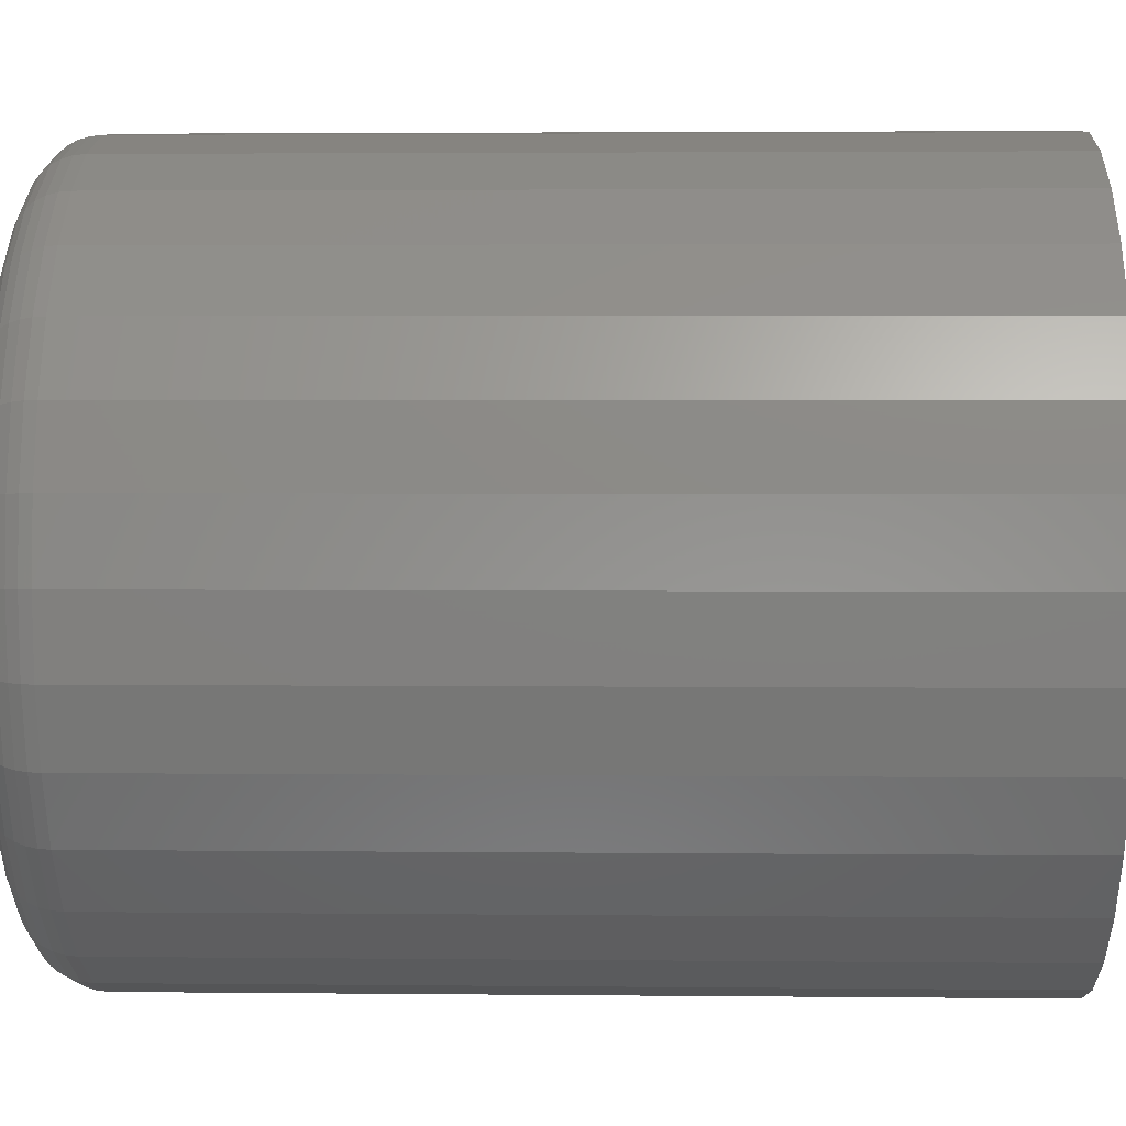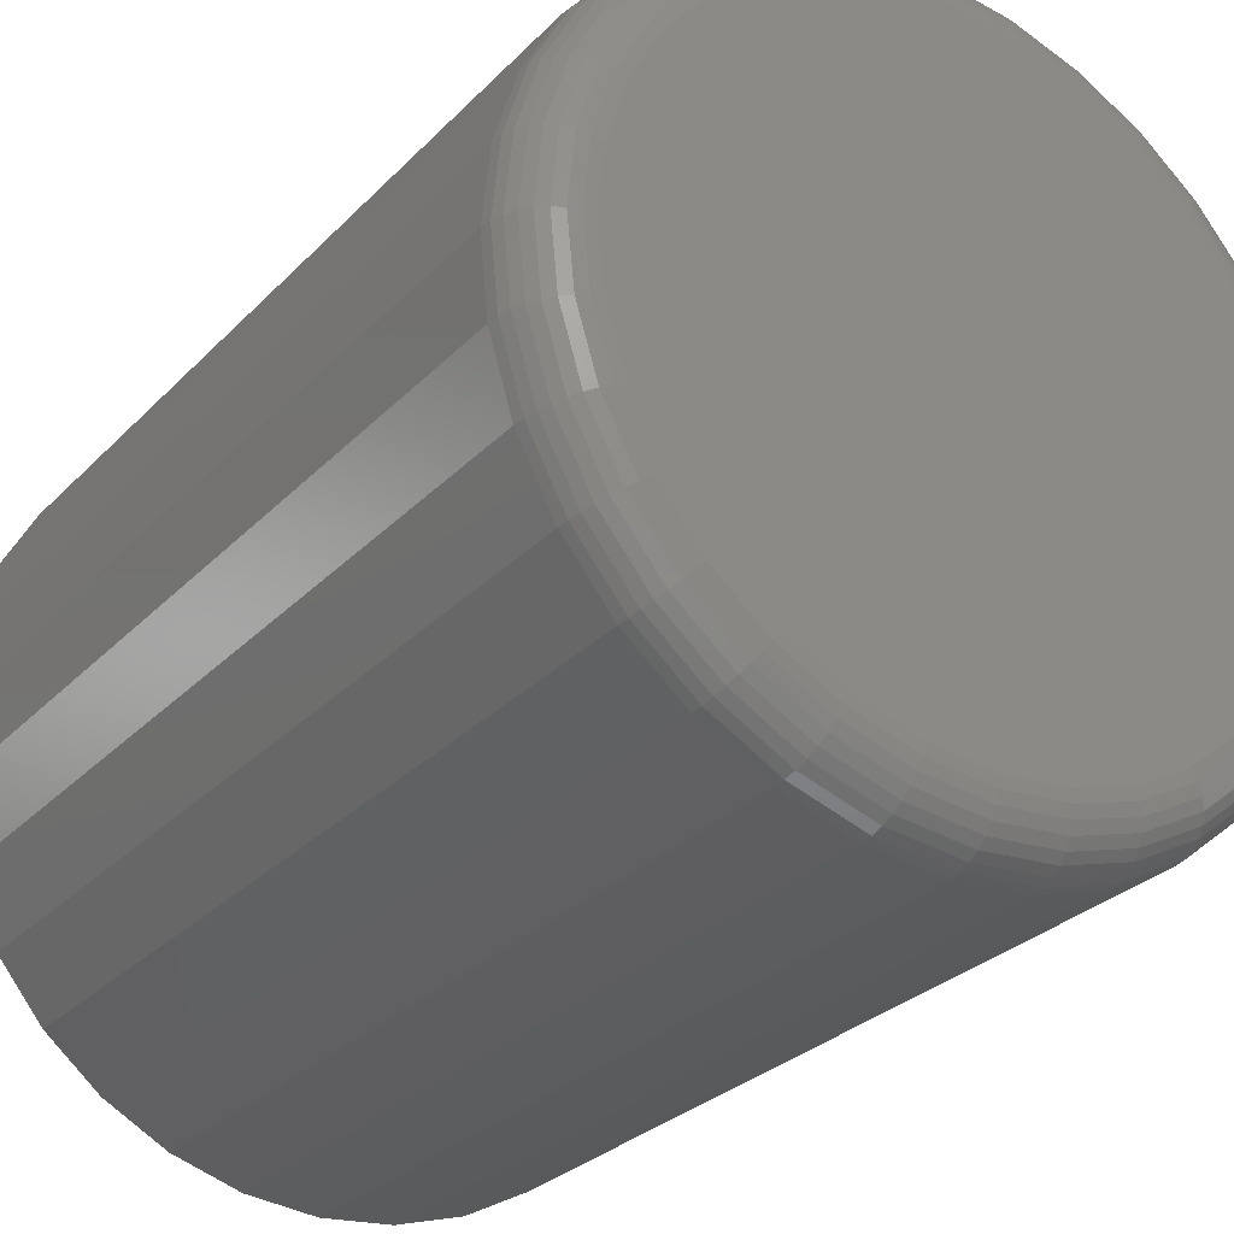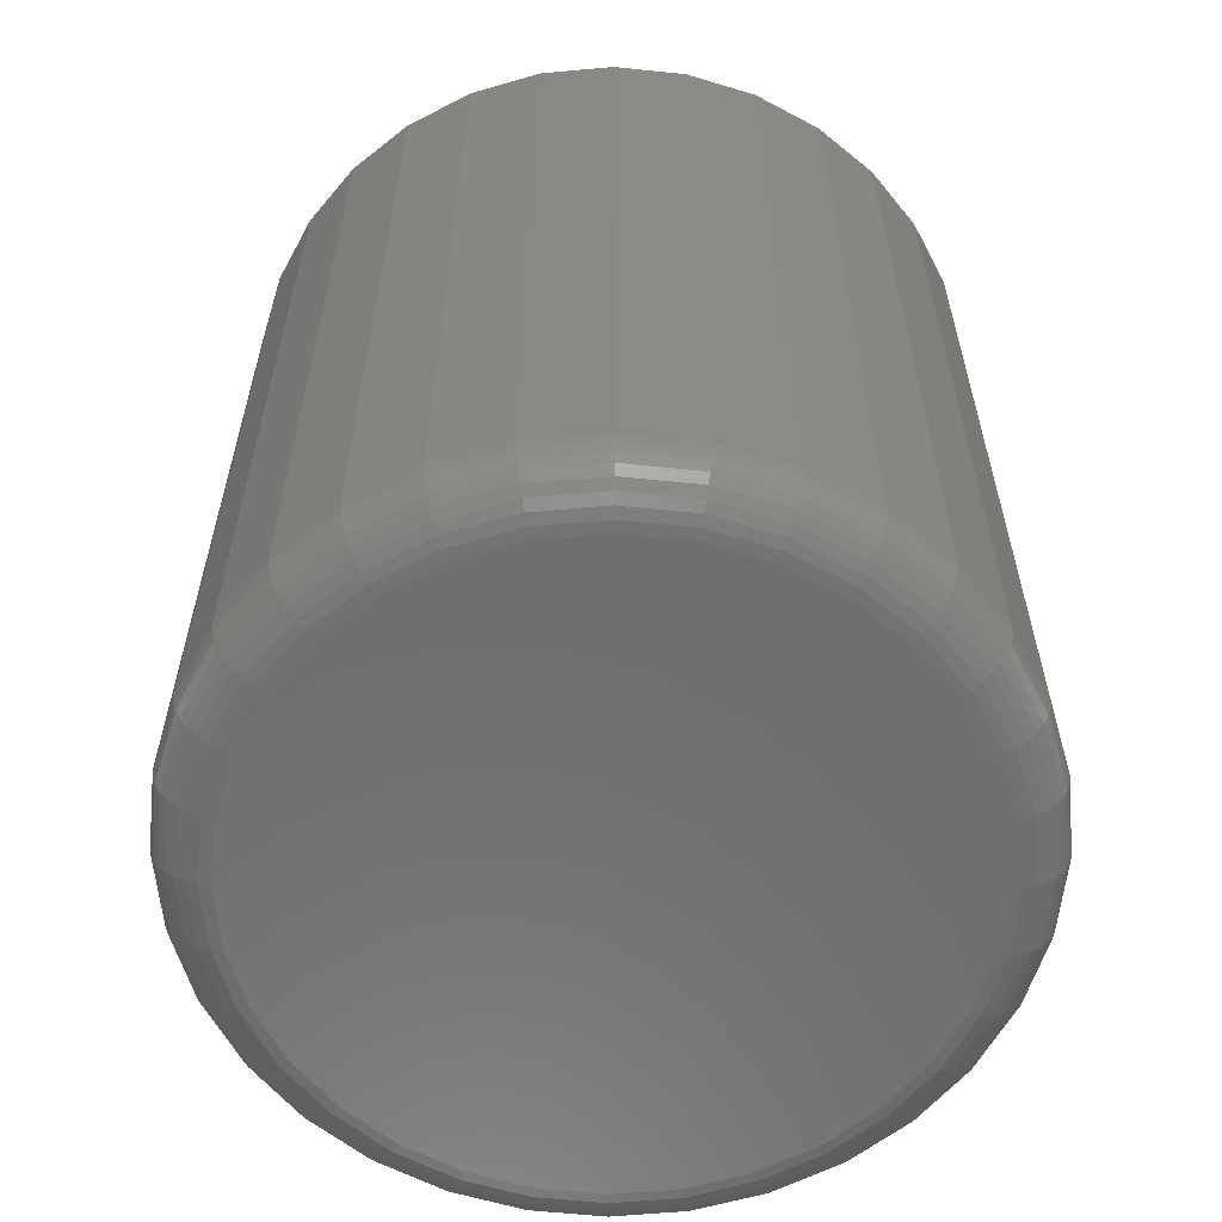
<metadata>
{"format":"stl","ext":"stl","renderer":"f3d","projection":"perspective","resolution":1024,"background":"white","views":[{"elev":3.2,"azim":-87.9,"up":"+Y"},{"elev":-28.8,"azim":145.7,"up":"+Y"},{"elev":-60.4,"azim":67.1,"up":"+Z"}]}
</metadata>
<code>
# stl→obj: 320 verts, 636 faces
v 0.006579 0.2689 0
v 0.05904 0.2637 0
v -0.04588 0.2637 0
v 0.006579 -0.2689 0
v -0.04588 -0.2637 0
v 0.05904 -0.2637 0
v -0.09633 -0.2484 0
v 0.1095 -0.2484 0
v -0.1428 -0.2236 0
v 0.156 -0.2236 0
v -0.1836 -0.1902 0
v 0.1967 -0.1902 0
v -0.217 -0.1494 0
v 0.2302 -0.1494 0
v -0.2419 -0.1029 0
v 0.255 -0.1029 0
v -0.2572 -0.05246 0
v 0.2703 -0.05246 0
v -0.2623 4.392e-17 0
v 0.2755 -5.488e-17 0
v -0.2572 0.05246 0
v 0.2703 0.05246 0
v -0.2419 0.1029 0
v 0.255 0.1029 0
v -0.217 0.1494 0
v 0.2302 0.1494 0
v -0.1836 0.1902 0
v 0.1967 0.1902 0
v -0.1428 0.2236 0
v 0.156 0.2236 0
v -0.09633 0.2484 0
v 0.1095 0.2484 0
v 0.3224 -3.578e-16 0.04688
v 0.3224 0 0.75
v 0.3163 -0.06161 0.04688
v 0.3163 -0.06161 0.75
v 0.2983 -0.1208 0.04688
v 0.2983 -0.1208 0.75
v 0.2691 -0.1754 0.04688
v 0.2691 -0.1754 0.75
v 0.2299 -0.2233 0.04688
v 0.2299 -0.2233 0.75
v 0.182 -0.2626 0.04688
v 0.182 -0.2626 0.75
v 0.1274 -0.2918 0.04688
v 0.1274 -0.2918 0.75
v 0.06819 -0.3097 0.04688
v 0.06819 -0.3097 0.75
v 0.006579 -0.3158 0.04688
v 0.006579 -0.3158 0.75
v -0.05503 -0.3097 0.04688
v -0.05503 -0.3097 0.75
v -0.1143 -0.2918 0.04688
v -0.1143 -0.2918 0.75
v -0.1689 -0.2626 0.04688
v -0.1689 -0.2626 0.75
v -0.2167 -0.2233 0.04688
v -0.2167 -0.2233 0.75
v -0.256 -0.1754 0.04688
v -0.256 -0.1754 0.75
v -0.2852 -0.1208 0.04688
v -0.2852 -0.1208 0.75
v -0.3031 -0.06161 0.04688
v -0.3031 -0.06161 0.75
v -0.3092 3.867e-17 0.04688
v -0.3092 3.867e-17 0.75
v -0.3031 0.06161 0.04688
v -0.3031 0.06161 0.75
v -0.2852 0.1208 0.04688
v -0.2852 0.1208 0.75
v -0.256 0.1754 0.04688
v -0.256 0.1754 0.75
v -0.2167 0.2233 0.04688
v -0.2167 0.2233 0.75
v -0.1689 0.2626 0.04688
v -0.1689 0.2626 0.75
v -0.1143 0.2918 0.04688
v -0.1143 0.2918 0.75
v -0.05503 0.3097 0.04688
v -0.05503 0.3097 0.75
v 0.006579 0.3158 0.04688
v 0.006579 0.3158 0.75
v 0.06819 0.3097 0.04688
v 0.06819 0.3097 0.75
v 0.1274 0.2918 0.04688
v 0.1274 0.2918 0.75
v 0.182 0.2626 0.04688
v 0.182 0.2626 0.75
v 0.2299 0.2233 0.04688
v 0.2299 0.2233 0.75
v 0.2691 0.1754 0.04688
v 0.2691 0.1754 0.75
v 0.2983 0.1208 0.04688
v 0.2983 0.1208 0.75
v 0.3163 0.06161 0.04688
v 0.3163 0.06161 0.75
v -0.3083 8.327e-17 0.03773
v -0.3023 0.06143 0.03773
v -0.3056 5.551e-17 0.02894
v -0.2996 0.06091 0.02894
v -0.3013 8.327e-17 0.02083
v -0.2954 0.06007 0.02083
v -0.2955 5.551e-17 0.01373
v -0.2897 0.05893 0.01373
v -0.2884 8.327e-17 0.0079
v -0.2827 0.05754 0.0079
v -0.2803 6.939e-17 0.003568
v -0.2748 0.05596 0.003568
v -0.2715 6.939e-17 0.0009007
v -0.2661 0.05425 0.0009007
v 0.3154 0.06143 0.03773
v 0.3215 -3.886e-16 0.03773
v 0.3128 0.06091 0.02894
v 0.3188 -3.886e-16 0.02894
v 0.3086 0.06007 0.02083
v 0.3145 -3.886e-16 0.02083
v 0.3028 0.05893 0.01373
v 0.3086 -4.163e-16 0.01373
v 0.2959 0.05754 0.0079
v 0.3015 -3.886e-16 0.0079
v 0.2879 0.05596 0.003568
v 0.2934 -4.025e-16 0.003568
v 0.2793 0.05425 0.0009007
v 0.2846 -3.747e-16 0.0009007
v 0.2975 0.1205 0.03773
v 0.295 0.1195 0.02894
v 0.291 0.1178 0.02083
v 0.2856 0.1156 0.01373
v 0.2791 0.1129 0.0079
v 0.2716 0.1098 0.003568
v 0.2635 0.1064 0.0009007
v 0.2684 0.1749 0.03773
v 0.2662 0.1735 0.02894
v 0.2626 0.1711 0.02083
v 0.2577 0.1678 0.01373
v 0.2518 0.1639 0.0079
v 0.2451 0.1594 0.003568
v 0.2378 0.1545 0.0009007
v 0.2292 0.2227 0.03773
v 0.2274 0.2208 0.02894
v 0.2243 0.2177 0.02083
v 0.2202 0.2136 0.01373
v 0.2151 0.2086 0.0079
v 0.2094 0.2028 0.003568
v 0.2032 0.1966 0.0009007
v 0.1815 0.2618 0.03773
v 0.18 0.2596 0.02894
v 0.1776 0.256 0.02083
v 0.1744 0.2512 0.01373
v 0.1704 0.2452 0.0079
v 0.1659 0.2385 0.003568
v 0.1611 0.2312 0.0009007
v 0.1271 0.2909 0.03773
v 0.1261 0.2885 0.02894
v 0.1244 0.2845 0.02083
v 0.1222 0.2791 0.01373
v 0.1195 0.2725 0.0079
v 0.1164 0.265 0.003568
v 0.113 0.2569 0.0009007
v 0.06801 0.3088 0.03773
v 0.06749 0.3062 0.02894
v 0.06665 0.302 0.02083
v 0.06551 0.2963 0.01373
v 0.06412 0.2893 0.0079
v 0.06254 0.2813 0.003568
v 0.06083 0.2727 0.0009007
v 0.006579 0.3149 0.03773
v 0.006579 0.3122 0.02894
v 0.006579 0.3079 0.02083
v 0.006579 0.3021 0.01373
v 0.006579 0.295 0.0079
v 0.006579 0.2869 0.003568
v 0.006579 0.2781 0.0009007
v -0.05485 0.3088 0.03773
v -0.05433 0.3062 0.02894
v -0.05349 0.302 0.02083
v -0.05235 0.2963 0.01373
v -0.05096 0.2893 0.0079
v -0.04938 0.2813 0.003568
v -0.04767 0.2727 0.0009007
v -0.1139 0.2909 0.03773
v -0.1129 0.2885 0.02894
v -0.1112 0.2845 0.02083
v -0.109 0.2791 0.01373
v -0.1063 0.2725 0.0079
v -0.1032 0.265 0.003568
v -0.09983 0.2569 0.0009007
v -0.1684 0.2618 0.03773
v -0.1669 0.2596 0.02894
v -0.1645 0.256 0.02083
v -0.1612 0.2512 0.01373
v -0.1573 0.2452 0.0079
v -0.1528 0.2385 0.003568
v -0.1479 0.2312 0.0009007
v -0.2161 0.2227 0.03773
v -0.2142 0.2208 0.02894
v -0.2111 0.2177 0.02083
v -0.207 0.2136 0.01373
v -0.202 0.2086 0.0079
v -0.1963 0.2028 0.003568
v -0.19 0.1966 0.0009007
v -0.2552 0.1749 0.03773
v -0.253 0.1735 0.02894
v -0.2494 0.1711 0.02083
v -0.2446 0.1678 0.01373
v -0.2387 0.1639 0.0079
v -0.2319 0.1594 0.003568
v -0.2246 0.1545 0.0009007
v -0.2843 0.1205 0.03773
v -0.2819 0.1195 0.02894
v -0.2779 0.1178 0.02083
v -0.2725 0.1156 0.01373
v -0.2659 0.1129 0.0079
v -0.2584 0.1098 0.003568
v -0.2503 0.1064 0.0009007
v 0.3154 -0.06143 0.03773
v 0.3128 -0.06091 0.02894
v 0.3086 -0.06007 0.02083
v 0.3028 -0.05893 0.01373
v 0.2959 -0.05754 0.0079
v 0.2879 -0.05596 0.003568
v 0.2793 -0.05425 0.0009007
v -0.3023 -0.06143 0.03773
v -0.2996 -0.06091 0.02894
v -0.2954 -0.06007 0.02083
v -0.2897 -0.05893 0.01373
v -0.2827 -0.05754 0.0079
v -0.2748 -0.05596 0.003568
v -0.2661 -0.05425 0.0009007
v -0.2843 -0.1205 0.03773
v -0.2819 -0.1195 0.02894
v -0.2779 -0.1178 0.02083
v -0.2725 -0.1156 0.01373
v -0.2659 -0.1129 0.0079
v -0.2584 -0.1098 0.003568
v -0.2503 -0.1064 0.0009007
v -0.2552 -0.1749 0.03773
v -0.253 -0.1735 0.02894
v -0.2494 -0.1711 0.02083
v -0.2446 -0.1678 0.01373
v -0.2387 -0.1639 0.0079
v -0.2319 -0.1594 0.003568
v -0.2246 -0.1545 0.0009007
v -0.2161 -0.2227 0.03773
v -0.2142 -0.2208 0.02894
v -0.2111 -0.2177 0.02083
v -0.207 -0.2136 0.01373
v -0.202 -0.2086 0.0079
v -0.1963 -0.2028 0.003568
v -0.19 -0.1966 0.0009007
v -0.1684 -0.2618 0.03773
v -0.1669 -0.2596 0.02894
v -0.1645 -0.256 0.02083
v -0.1612 -0.2512 0.01373
v -0.1573 -0.2452 0.0079
v -0.1528 -0.2385 0.003568
v -0.1479 -0.2312 0.0009007
v -0.1139 -0.2909 0.03773
v -0.1129 -0.2885 0.02894
v -0.1112 -0.2845 0.02083
v -0.109 -0.2791 0.01373
v -0.1063 -0.2725 0.0079
v -0.1032 -0.265 0.003568
v -0.09983 -0.2569 0.0009007
v -0.05485 -0.3088 0.03773
v -0.05433 -0.3062 0.02894
v -0.05349 -0.302 0.02083
v -0.05235 -0.2963 0.01373
v -0.05096 -0.2893 0.0079
v -0.04938 -0.2813 0.003568
v -0.04767 -0.2727 0.0009007
v 0.006579 -0.3149 0.03773
v 0.006579 -0.3122 0.02894
v 0.006579 -0.3079 0.02083
v 0.006579 -0.3021 0.01373
v 0.006579 -0.295 0.0079
v 0.006579 -0.2869 0.003568
v 0.006579 -0.2781 0.0009007
v 0.06801 -0.3088 0.03773
v 0.06749 -0.3062 0.02894
v 0.06665 -0.302 0.02083
v 0.06551 -0.2963 0.01373
v 0.06412 -0.2893 0.0079
v 0.06254 -0.2813 0.003568
v 0.06083 -0.2727 0.0009007
v 0.1271 -0.2909 0.03773
v 0.1261 -0.2885 0.02894
v 0.1244 -0.2845 0.02083
v 0.1222 -0.2791 0.01373
v 0.1195 -0.2725 0.0079
v 0.1164 -0.265 0.003568
v 0.113 -0.2569 0.0009007
v 0.1815 -0.2618 0.03773
v 0.18 -0.2596 0.02894
v 0.1776 -0.256 0.02083
v 0.1744 -0.2512 0.01373
v 0.1704 -0.2452 0.0079
v 0.1659 -0.2385 0.003568
v 0.1611 -0.2312 0.0009007
v 0.2292 -0.2227 0.03773
v 0.2274 -0.2208 0.02894
v 0.2243 -0.2177 0.02083
v 0.2202 -0.2136 0.01373
v 0.2151 -0.2086 0.0079
v 0.2094 -0.2028 0.003568
v 0.2032 -0.1966 0.0009007
v 0.2684 -0.1749 0.03773
v 0.2662 -0.1735 0.02894
v 0.2626 -0.1711 0.02083
v 0.2577 -0.1678 0.01373
v 0.2518 -0.1639 0.0079
v 0.2451 -0.1594 0.003568
v 0.2378 -0.1545 0.0009007
v 0.2975 -0.1205 0.03773
v 0.295 -0.1195 0.02894
v 0.291 -0.1178 0.02083
v 0.2856 -0.1156 0.01373
v 0.2791 -0.1129 0.0079
v 0.2716 -0.1098 0.003568
v 0.2635 -0.1064 0.0009007
f 1 2 3
f 4 5 6
f 6 5 7
f 6 7 8
f 8 7 9
f 8 9 10
f 10 9 11
f 10 11 12
f 12 11 13
f 12 13 14
f 14 13 15
f 14 15 16
f 16 15 17
f 16 17 18
f 18 17 19
f 18 19 20
f 20 19 21
f 20 21 22
f 22 21 23
f 22 23 24
f 24 23 25
f 24 25 26
f 26 25 27
f 26 27 28
f 28 27 29
f 28 29 30
f 30 29 31
f 30 31 32
f 32 31 3
f 32 3 2
f 33 34 35
f 35 34 36
f 35 36 37
f 37 36 38
f 37 38 39
f 39 38 40
f 39 40 41
f 41 40 42
f 41 42 43
f 43 42 44
f 43 44 45
f 45 44 46
f 45 46 47
f 47 46 48
f 47 48 49
f 49 48 50
f 49 50 51
f 51 50 52
f 51 52 53
f 53 52 54
f 53 54 55
f 55 54 56
f 55 56 57
f 57 56 58
f 57 58 59
f 59 58 60
f 59 60 61
f 61 60 62
f 61 62 63
f 63 62 64
f 63 64 65
f 65 64 66
f 65 66 67
f 67 66 68
f 67 68 69
f 69 68 70
f 69 70 71
f 71 70 72
f 71 72 73
f 73 72 74
f 73 74 75
f 75 74 76
f 75 76 77
f 77 76 78
f 77 78 79
f 79 78 80
f 79 80 81
f 81 80 82
f 81 82 83
f 83 82 84
f 83 84 85
f 85 84 86
f 85 86 87
f 87 86 88
f 87 88 89
f 89 88 90
f 89 90 91
f 91 90 92
f 91 92 93
f 93 92 94
f 93 94 95
f 95 94 96
f 95 96 33
f 33 96 34
f 65 67 97
f 97 67 98
f 97 98 99
f 99 98 100
f 99 100 101
f 101 100 102
f 101 102 103
f 103 102 104
f 103 104 105
f 105 104 106
f 105 106 107
f 107 106 108
f 107 108 109
f 109 108 110
f 109 110 19
f 19 110 21
f 95 33 111
f 111 33 112
f 111 112 113
f 113 112 114
f 113 114 115
f 115 114 116
f 115 116 117
f 117 116 118
f 117 118 119
f 119 118 120
f 119 120 121
f 121 120 122
f 121 122 123
f 123 122 124
f 123 124 22
f 22 124 20
f 93 95 125
f 125 95 111
f 125 111 126
f 126 111 113
f 126 113 127
f 127 113 115
f 127 115 128
f 128 115 117
f 128 117 129
f 129 117 119
f 129 119 130
f 130 119 121
f 130 121 131
f 131 121 123
f 131 123 24
f 24 123 22
f 91 93 132
f 132 93 125
f 132 125 133
f 133 125 126
f 133 126 134
f 134 126 127
f 134 127 135
f 135 127 128
f 135 128 136
f 136 128 129
f 136 129 137
f 137 129 130
f 137 130 138
f 138 130 131
f 138 131 26
f 26 131 24
f 89 91 139
f 139 91 132
f 139 132 140
f 140 132 133
f 140 133 141
f 141 133 134
f 141 134 142
f 142 134 135
f 142 135 143
f 143 135 136
f 143 136 144
f 144 136 137
f 144 137 145
f 145 137 138
f 145 138 28
f 28 138 26
f 87 89 146
f 146 89 139
f 146 139 147
f 147 139 140
f 147 140 148
f 148 140 141
f 148 141 149
f 149 141 142
f 149 142 150
f 150 142 143
f 150 143 151
f 151 143 144
f 151 144 152
f 152 144 145
f 152 145 30
f 30 145 28
f 85 87 153
f 153 87 146
f 153 146 154
f 154 146 147
f 154 147 155
f 155 147 148
f 155 148 156
f 156 148 149
f 156 149 157
f 157 149 150
f 157 150 158
f 158 150 151
f 158 151 159
f 159 151 152
f 159 152 32
f 32 152 30
f 83 85 160
f 160 85 153
f 160 153 161
f 161 153 154
f 161 154 162
f 162 154 155
f 162 155 163
f 163 155 156
f 163 156 164
f 164 156 157
f 164 157 165
f 165 157 158
f 165 158 166
f 166 158 159
f 166 159 2
f 2 159 32
f 81 83 167
f 167 83 160
f 167 160 168
f 168 160 161
f 168 161 169
f 169 161 162
f 169 162 170
f 170 162 163
f 170 163 171
f 171 163 164
f 171 164 172
f 172 164 165
f 172 165 173
f 173 165 166
f 173 166 1
f 1 166 2
f 79 81 174
f 174 81 167
f 174 167 175
f 175 167 168
f 175 168 176
f 176 168 169
f 176 169 177
f 177 169 170
f 177 170 178
f 178 170 171
f 178 171 179
f 179 171 172
f 179 172 180
f 180 172 173
f 180 173 3
f 3 173 1
f 77 79 181
f 181 79 174
f 181 174 182
f 182 174 175
f 182 175 183
f 183 175 176
f 183 176 184
f 184 176 177
f 184 177 185
f 185 177 178
f 185 178 186
f 186 178 179
f 186 179 187
f 187 179 180
f 187 180 31
f 31 180 3
f 75 77 188
f 188 77 181
f 188 181 189
f 189 181 182
f 189 182 190
f 190 182 183
f 190 183 191
f 191 183 184
f 191 184 192
f 192 184 185
f 192 185 193
f 193 185 186
f 193 186 194
f 194 186 187
f 194 187 29
f 29 187 31
f 73 75 195
f 195 75 188
f 195 188 196
f 196 188 189
f 196 189 197
f 197 189 190
f 197 190 198
f 198 190 191
f 198 191 199
f 199 191 192
f 199 192 200
f 200 192 193
f 200 193 201
f 201 193 194
f 201 194 27
f 27 194 29
f 71 73 202
f 202 73 195
f 202 195 203
f 203 195 196
f 203 196 204
f 204 196 197
f 204 197 205
f 205 197 198
f 205 198 206
f 206 198 199
f 206 199 207
f 207 199 200
f 207 200 208
f 208 200 201
f 208 201 25
f 25 201 27
f 69 71 209
f 209 71 202
f 209 202 210
f 210 202 203
f 210 203 211
f 211 203 204
f 211 204 212
f 212 204 205
f 212 205 213
f 213 205 206
f 213 206 214
f 214 206 207
f 214 207 215
f 215 207 208
f 215 208 23
f 23 208 25
f 67 69 98
f 98 69 209
f 98 209 100
f 100 209 210
f 100 210 102
f 102 210 211
f 102 211 104
f 104 211 212
f 104 212 106
f 106 212 213
f 106 213 108
f 108 213 214
f 108 214 110
f 110 214 215
f 110 215 21
f 21 215 23
f 33 35 112
f 112 35 216
f 112 216 114
f 114 216 217
f 114 217 116
f 116 217 218
f 116 218 118
f 118 218 219
f 118 219 120
f 120 219 220
f 120 220 122
f 122 220 221
f 122 221 124
f 124 221 222
f 124 222 20
f 20 222 18
f 63 65 223
f 223 65 97
f 223 97 224
f 224 97 99
f 224 99 225
f 225 99 101
f 225 101 226
f 226 101 103
f 226 103 227
f 227 103 105
f 227 105 228
f 228 105 107
f 228 107 229
f 229 107 109
f 229 109 17
f 17 109 19
f 61 63 230
f 230 63 223
f 230 223 231
f 231 223 224
f 231 224 232
f 232 224 225
f 232 225 233
f 233 225 226
f 233 226 234
f 234 226 227
f 234 227 235
f 235 227 228
f 235 228 236
f 236 228 229
f 236 229 15
f 15 229 17
f 59 61 237
f 237 61 230
f 237 230 238
f 238 230 231
f 238 231 239
f 239 231 232
f 239 232 240
f 240 232 233
f 240 233 241
f 241 233 234
f 241 234 242
f 242 234 235
f 242 235 243
f 243 235 236
f 243 236 13
f 13 236 15
f 57 59 244
f 244 59 237
f 244 237 245
f 245 237 238
f 245 238 246
f 246 238 239
f 246 239 247
f 247 239 240
f 247 240 248
f 248 240 241
f 248 241 249
f 249 241 242
f 249 242 250
f 250 242 243
f 250 243 11
f 11 243 13
f 55 57 251
f 251 57 244
f 251 244 252
f 252 244 245
f 252 245 253
f 253 245 246
f 253 246 254
f 254 246 247
f 254 247 255
f 255 247 248
f 255 248 256
f 256 248 249
f 256 249 257
f 257 249 250
f 257 250 9
f 9 250 11
f 53 55 258
f 258 55 251
f 258 251 259
f 259 251 252
f 259 252 260
f 260 252 253
f 260 253 261
f 261 253 254
f 261 254 262
f 262 254 255
f 262 255 263
f 263 255 256
f 263 256 264
f 264 256 257
f 264 257 7
f 7 257 9
f 51 53 265
f 265 53 258
f 265 258 266
f 266 258 259
f 266 259 267
f 267 259 260
f 267 260 268
f 268 260 261
f 268 261 269
f 269 261 262
f 269 262 270
f 270 262 263
f 270 263 271
f 271 263 264
f 271 264 5
f 5 264 7
f 49 51 272
f 272 51 265
f 272 265 273
f 273 265 266
f 273 266 274
f 274 266 267
f 274 267 275
f 275 267 268
f 275 268 276
f 276 268 269
f 276 269 277
f 277 269 270
f 277 270 278
f 278 270 271
f 278 271 4
f 4 271 5
f 47 49 279
f 279 49 272
f 279 272 280
f 280 272 273
f 280 273 281
f 281 273 274
f 281 274 282
f 282 274 275
f 282 275 283
f 283 275 276
f 283 276 284
f 284 276 277
f 284 277 285
f 285 277 278
f 285 278 6
f 6 278 4
f 45 47 286
f 286 47 279
f 286 279 287
f 287 279 280
f 287 280 288
f 288 280 281
f 288 281 289
f 289 281 282
f 289 282 290
f 290 282 283
f 290 283 291
f 291 283 284
f 291 284 292
f 292 284 285
f 292 285 8
f 8 285 6
f 43 45 293
f 293 45 286
f 293 286 294
f 294 286 287
f 294 287 295
f 295 287 288
f 295 288 296
f 296 288 289
f 296 289 297
f 297 289 290
f 297 290 298
f 298 290 291
f 298 291 299
f 299 291 292
f 299 292 10
f 10 292 8
f 41 43 300
f 300 43 293
f 300 293 301
f 301 293 294
f 301 294 302
f 302 294 295
f 302 295 303
f 303 295 296
f 303 296 304
f 304 296 297
f 304 297 305
f 305 297 298
f 305 298 306
f 306 298 299
f 306 299 12
f 12 299 10
f 39 41 307
f 307 41 300
f 307 300 308
f 308 300 301
f 308 301 309
f 309 301 302
f 309 302 310
f 310 302 303
f 310 303 311
f 311 303 304
f 311 304 312
f 312 304 305
f 312 305 313
f 313 305 306
f 313 306 14
f 14 306 12
f 37 39 314
f 314 39 307
f 314 307 315
f 315 307 308
f 315 308 316
f 316 308 309
f 316 309 317
f 317 309 310
f 317 310 318
f 318 310 311
f 318 311 319
f 319 311 312
f 319 312 320
f 320 312 313
f 320 313 16
f 16 313 14
f 35 37 216
f 216 37 314
f 216 314 217
f 217 314 315
f 217 315 218
f 218 315 316
f 218 316 219
f 219 316 317
f 219 317 220
f 220 317 318
f 220 318 221
f 221 318 319
f 221 319 222
f 222 319 320
f 222 320 18
f 18 320 16
f 80 84 82
f 84 80 86
f 86 80 78
f 86 78 88
f 88 78 76
f 88 76 90
f 90 76 74
f 90 74 92
f 92 74 72
f 92 72 94
f 94 72 70
f 94 70 96
f 96 70 68
f 96 68 34
f 34 68 66
f 34 66 36
f 36 66 64
f 36 64 38
f 38 64 62
f 38 62 40
f 40 62 60
f 40 60 42
f 42 60 58
f 42 58 44
f 44 58 56
f 44 56 46
f 46 56 54
f 46 54 48
f 48 54 52
f 48 52 50

</code>
